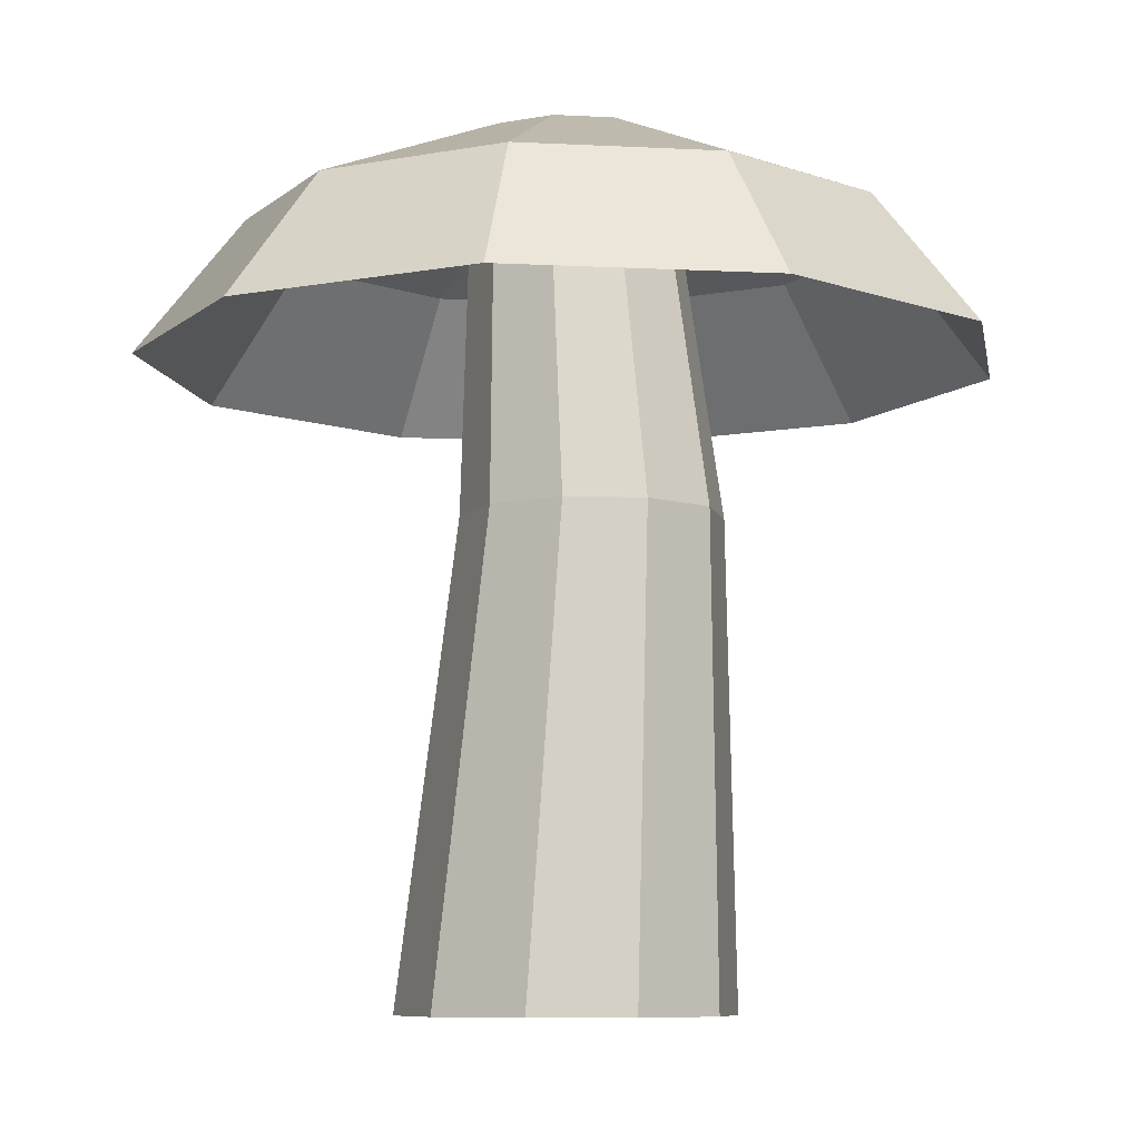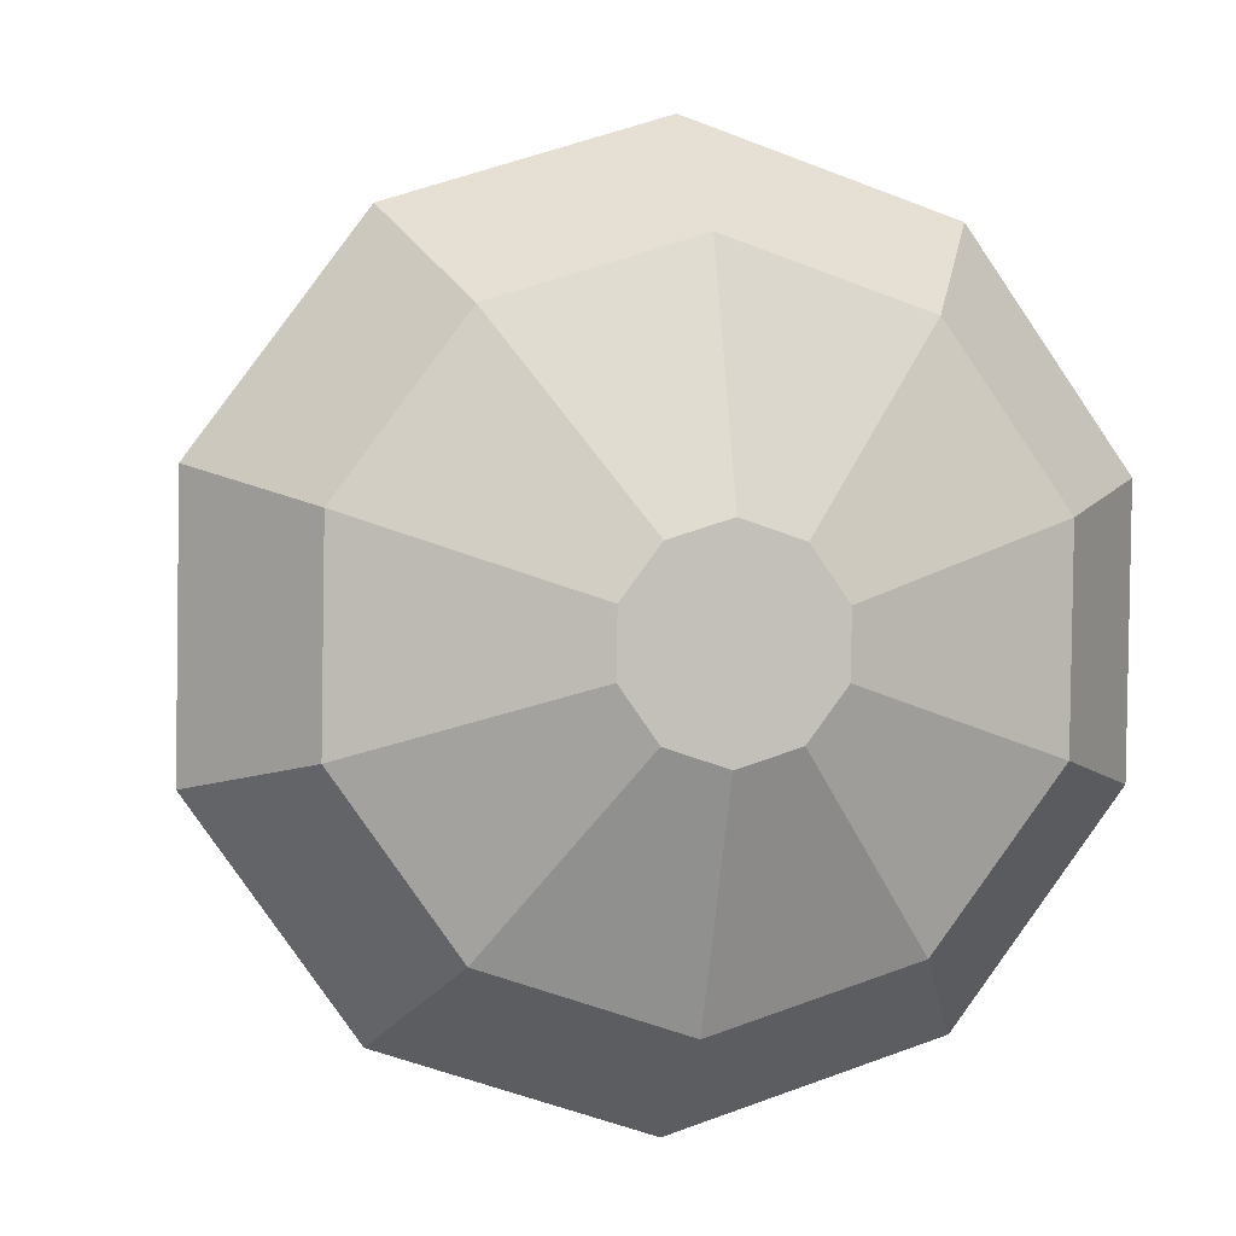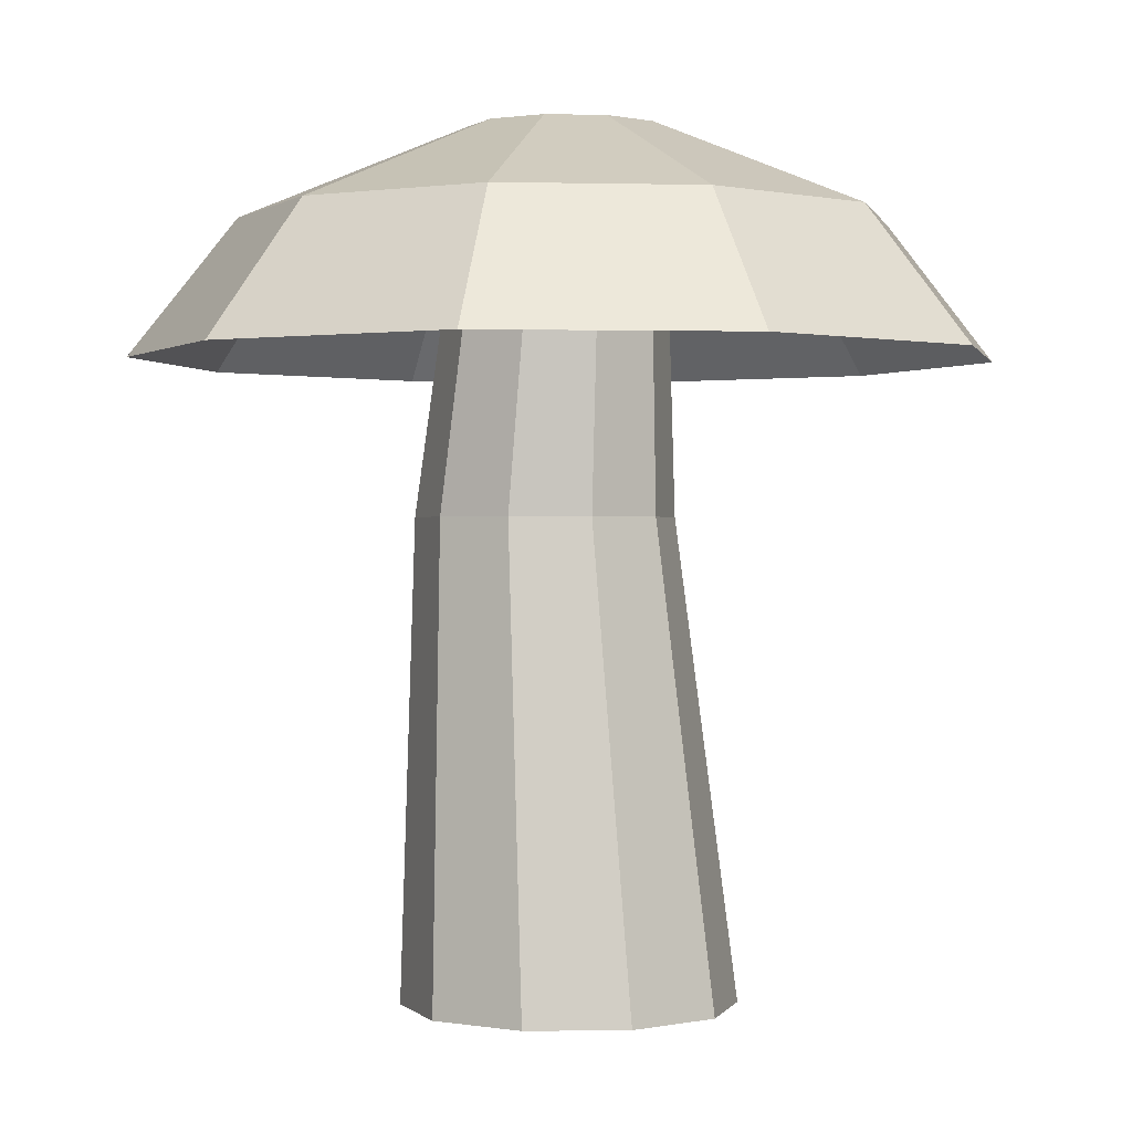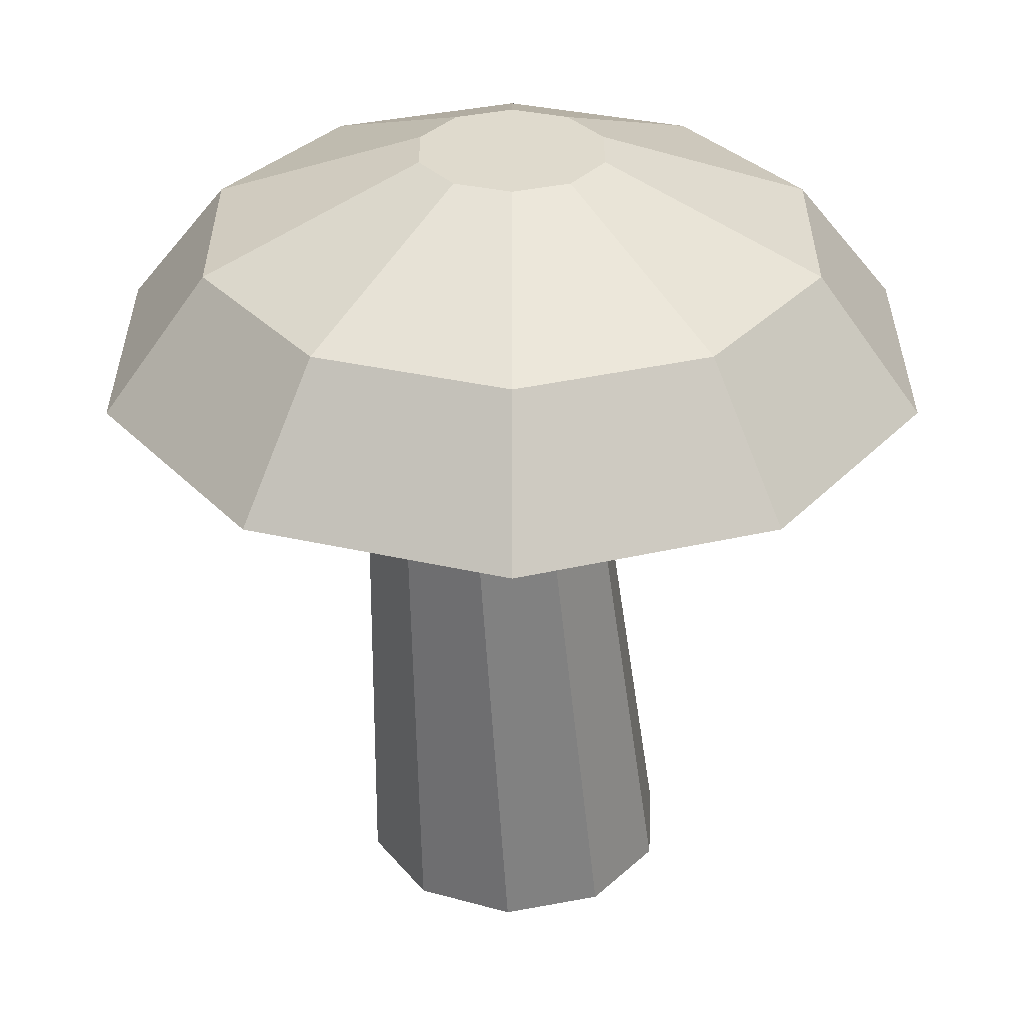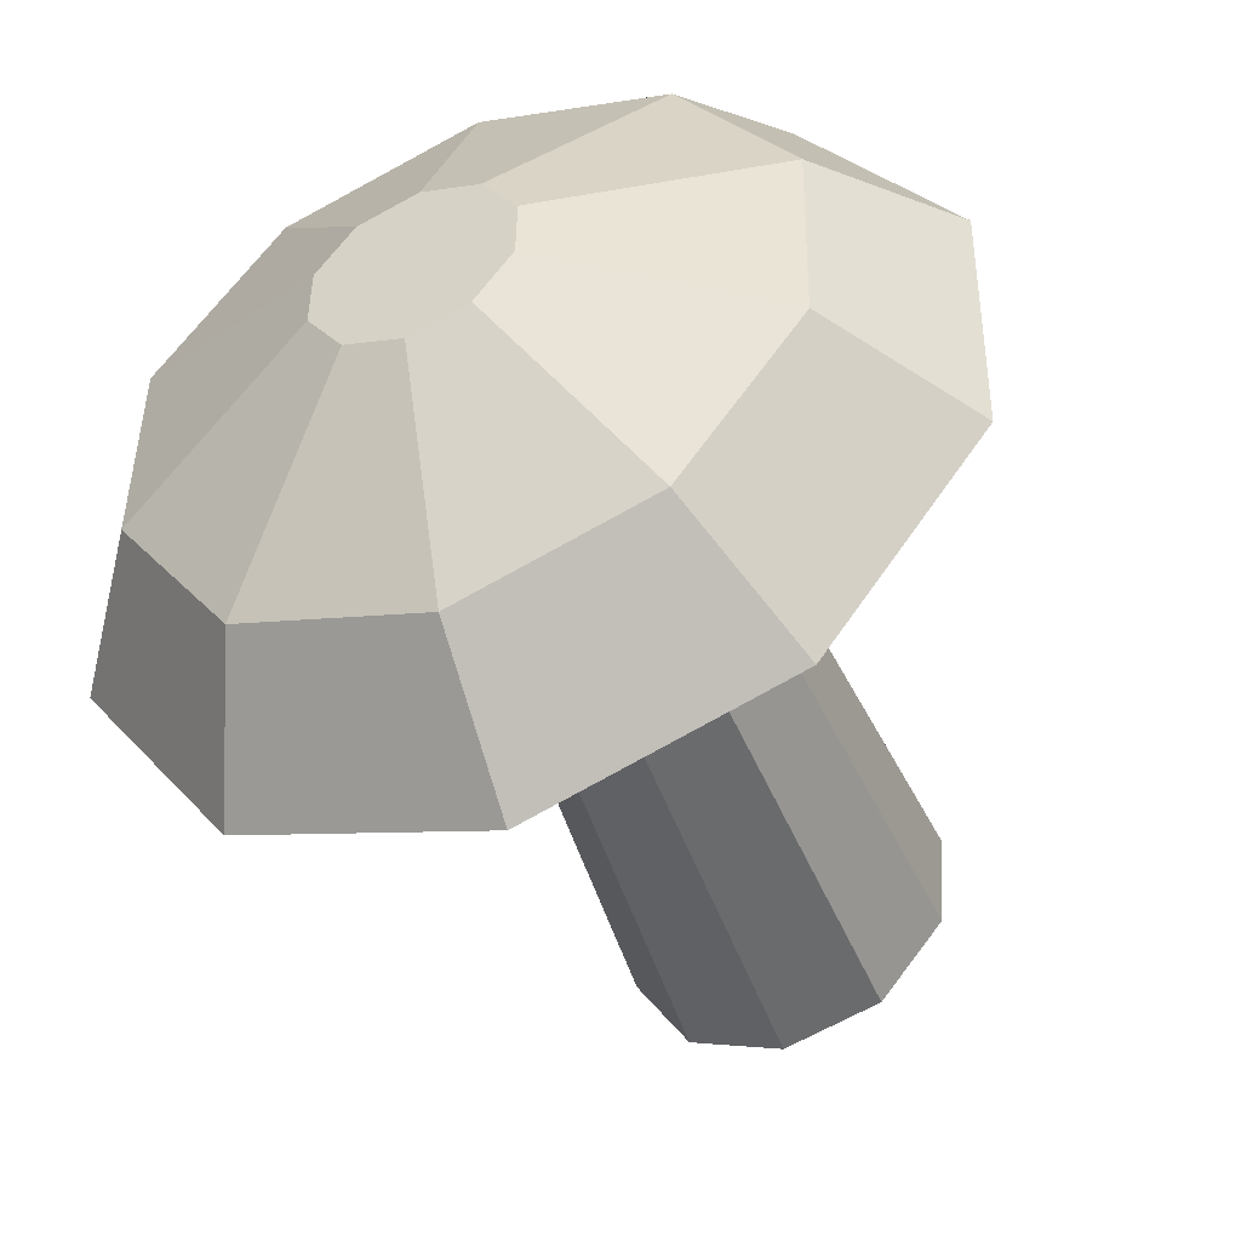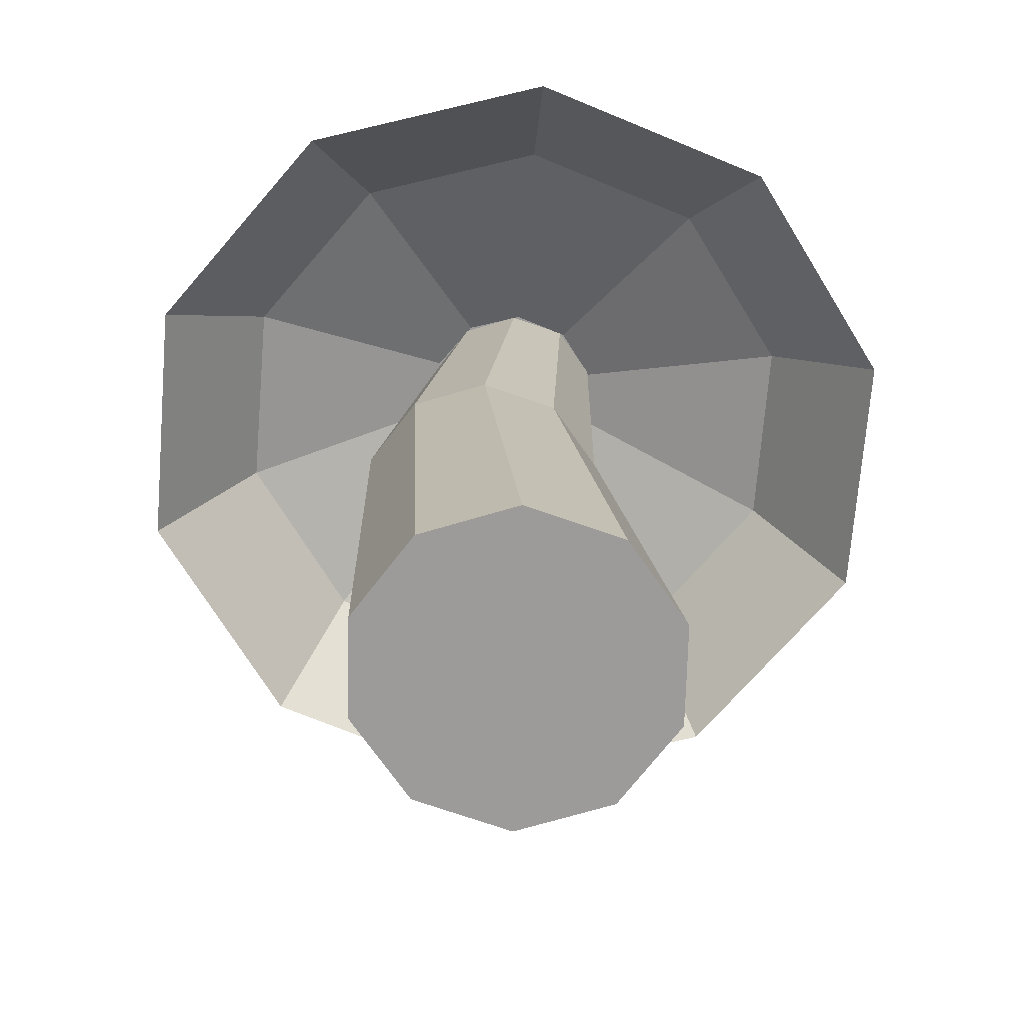
<metadata>
{"format":"obj","ext":"obj","renderer":"f3d","projection":"perspective","resolution":1024,"background":"white","views":[{"elev":-7.9,"azim":8.9,"up":"+Z"},{"elev":2.7,"azim":-12.0,"up":"+Y"},{"elev":0.6,"azim":-168.6,"up":"+Z"},{"elev":32.7,"azim":107.1,"up":"+Z"},{"elev":-46.8,"azim":23.0,"up":"+Y"},{"elev":-69.7,"azim":138.5,"up":"+Z"}]}
</metadata>
<code>
o Cylinder.006
v 1.599 1.603 19.48
v 2.38 0.4935 19.48
v 7.217 1.984 17.41
v 4.636 5.652 17.41
v -6.654 -2.289 17.41
v -6.585 2.195 17.41
v -8.88 2.98 14.33
v -8.972 -3.004 14.33
v 0.3151 2.042 19.48
v 0.3927 7.103 17.41
v -1.036 -1.909 19.48
v -1.817 -0.7994 19.48
v -4.073 -5.958 17.41
v -0.9817 1.643 19.48
v -3.894 5.783 17.41
v 0.2479 -2.348 19.48
v 0.1704 -7.409 17.41
v -1.796 0.5575 19.48
v 1.545 -1.949 19.48
v 4.457 -6.088 17.41
v 2.359 -0.8634 19.48
v 7.148 -2.501 17.41
v 5.852 -8.073 14.33
v 9.443 -3.286 14.33
v 9.535 2.698 14.33
v 6.092 7.592 14.33
v 0.4298 9.528 14.33
v -5.529 -7.898 14.33
v -5.289 7.767 14.33
v 0.1332 -9.834 14.33
v 2.612 2.801 -0.001952
v 2.734 1.602 10.83
v 3.69 0.07036 10.83
v 3.842 0.8292 -0.001952
v 3.563 -1.73 10.83
v 3.679 -1.489 -0.001952
v 2.402 -3.113 10.83
v 2.184 -3.269 -0.001952
v 0.6504 -3.549 10.83
v -0.07079 -3.83 -0.001953
v -1.023 -2.872 10.83
v -2.225 -2.958 -0.001953
v -1.979 -1.34 10.83
v -3.456 -0.9868 -0.001953
v -1.852 0.4604 10.83
v -3.292 1.331 -0.001953
v -0.6913 1.843 10.83
v -1.798 3.111 -0.001953
v 1.061 2.279 10.83
v 0.4357 2.037 19.38
v 1.694 1.528 19.38
v 0.4572 3.672 -0.001953
v -1.754 0.6705 19.38
v -0.8812 1.71 19.38
v -1.131 -1.834 19.38
v -1.849 -0.6832 19.38
v 1.444 -2.016 19.38
v 0.1274 -2.343 19.38
v 2.412 0.3772 19.38
v 2.317 -0.9765 19.38
g Cylinder.006_Cylinder.006_Mushroom
f 31 32 33 34
f 34 33 35 36
f 36 35 37 38
f 38 37 39 40
f 40 39 41 42
f 42 41 43 44
f 44 43 45 46
f 46 45 47 48
f 32 49 50 51
f 52 49 32 31
f 48 47 49 52
f 46 48 52
f 44 46 52
f 31 44 52
f 31 42 44
f 31 34 42
f 34 40 42
f 34 36 40
f 36 38 40
f 47 45 53 54
f 43 41 55 56
f 39 37 57 58
f 35 33 59 60
f 33 32 51 59
f 49 47 54 50
f 45 43 56 53
f 41 39 58 55
f 37 35 60 57
g Cylinder.006_Cylinder.006_Material
f 1 2 3 4
f 5 6 7 8
f 9 1 4 10
f 11 12 5 13
f 14 9 10 15
f 16 11 13 17
f 18 14 15 6
f 19 16 17 20
f 12 18 6 5
f 21 19 20 22
f 2 21 22 3
f 21 16 19
f 21 11 16
f 21 12 11
f 12 21 2
f 18 12 2
f 2 1 18
f 18 1 9
f 18 9 14
f 22 20 23 24
f 3 22 24 25
f 4 3 25 26
f 10 4 26 27
f 13 5 8 28
f 15 10 27 29
f 17 13 28 30
f 6 15 29 7
f 20 17 30 23

</code>
